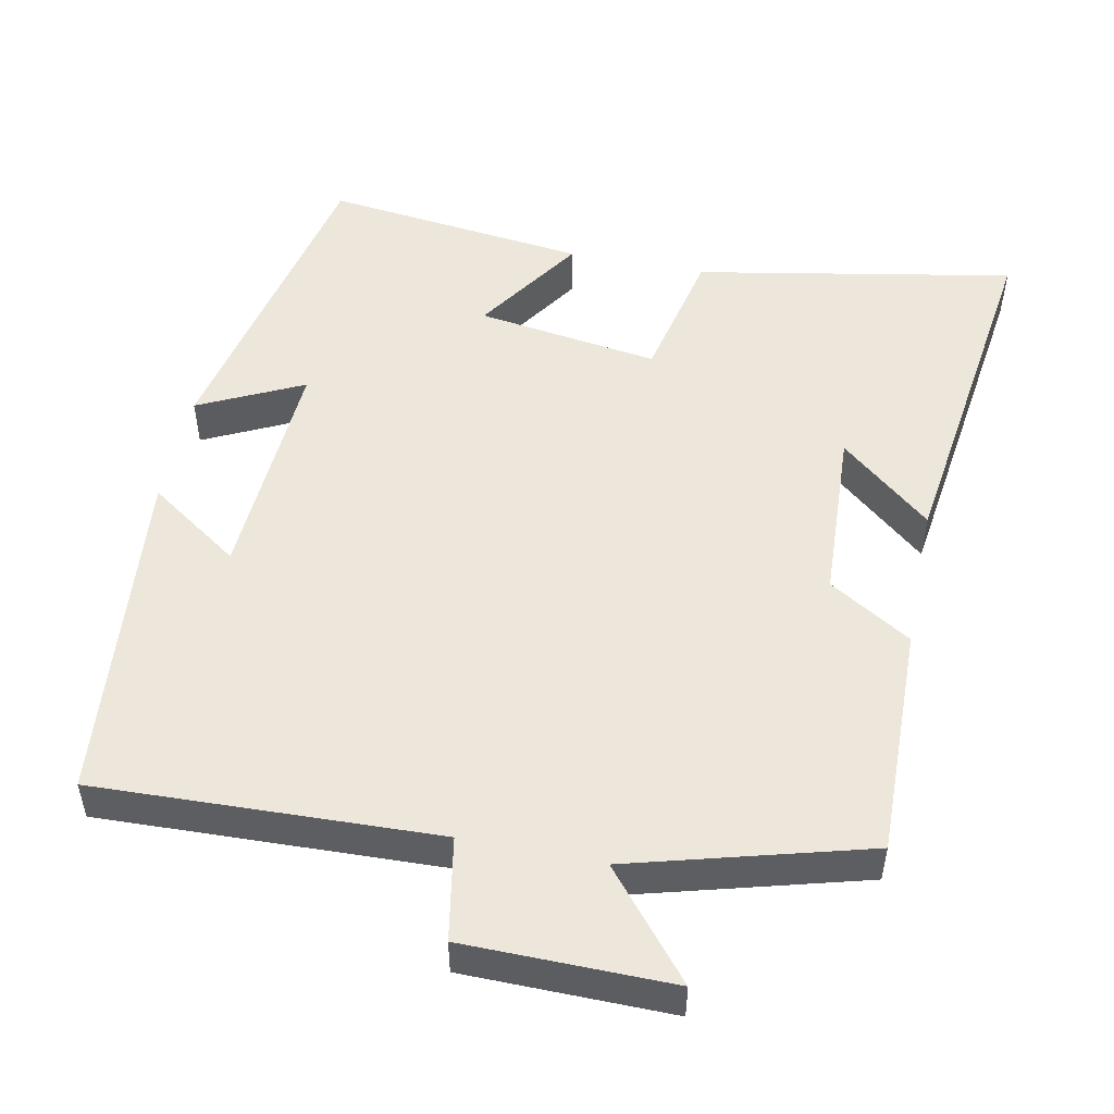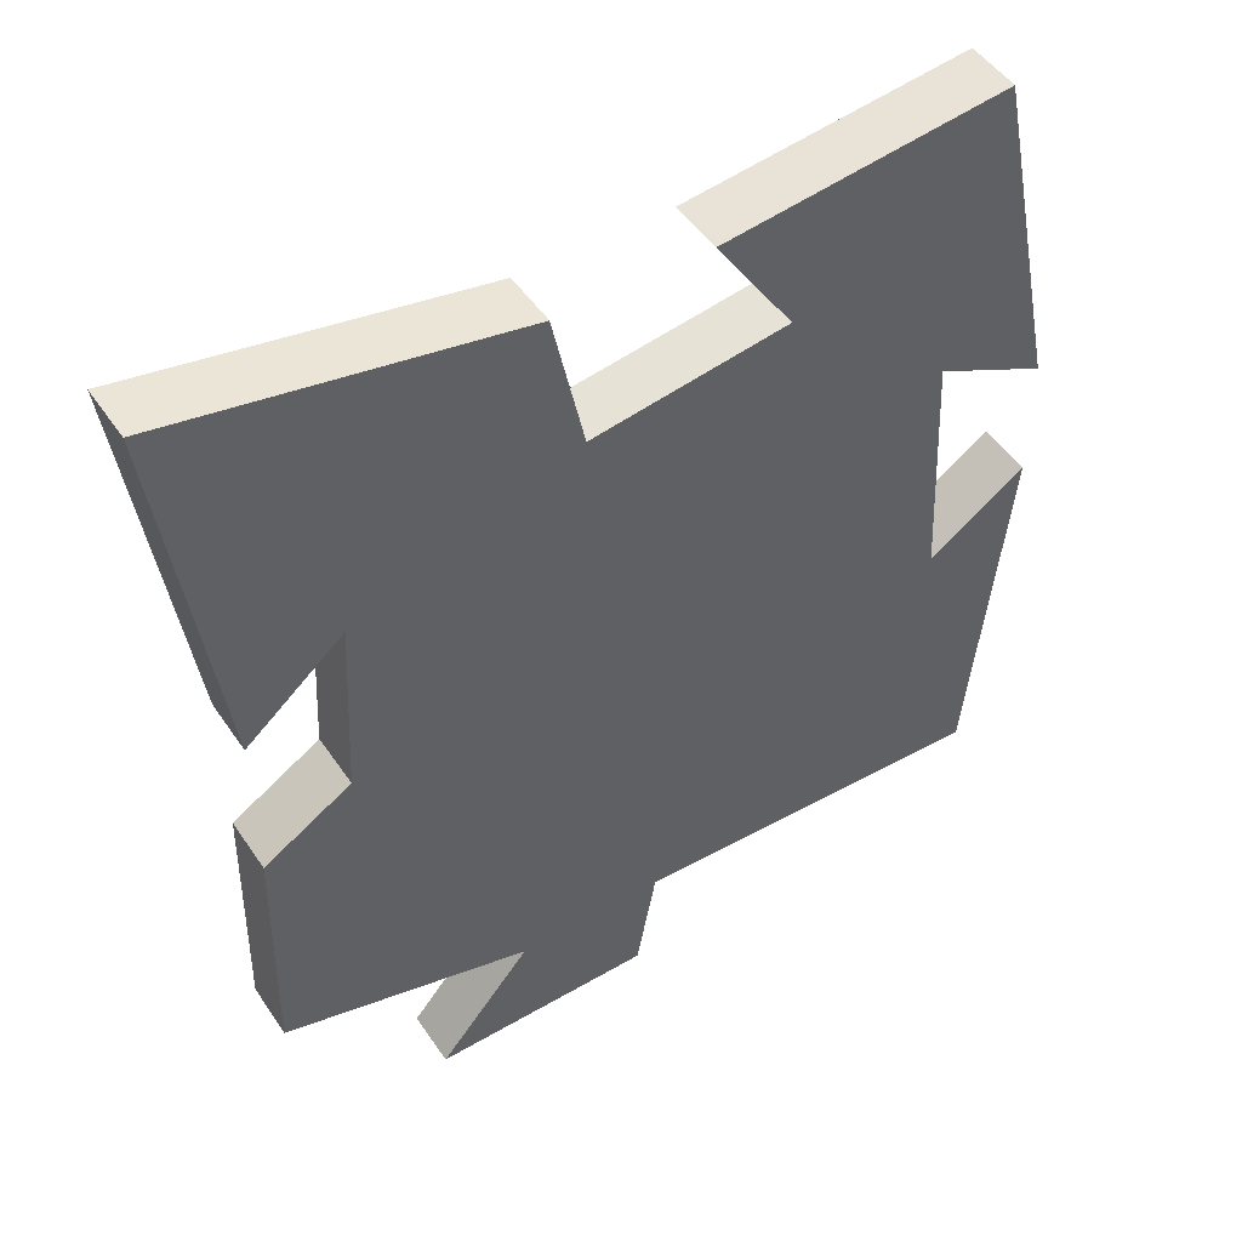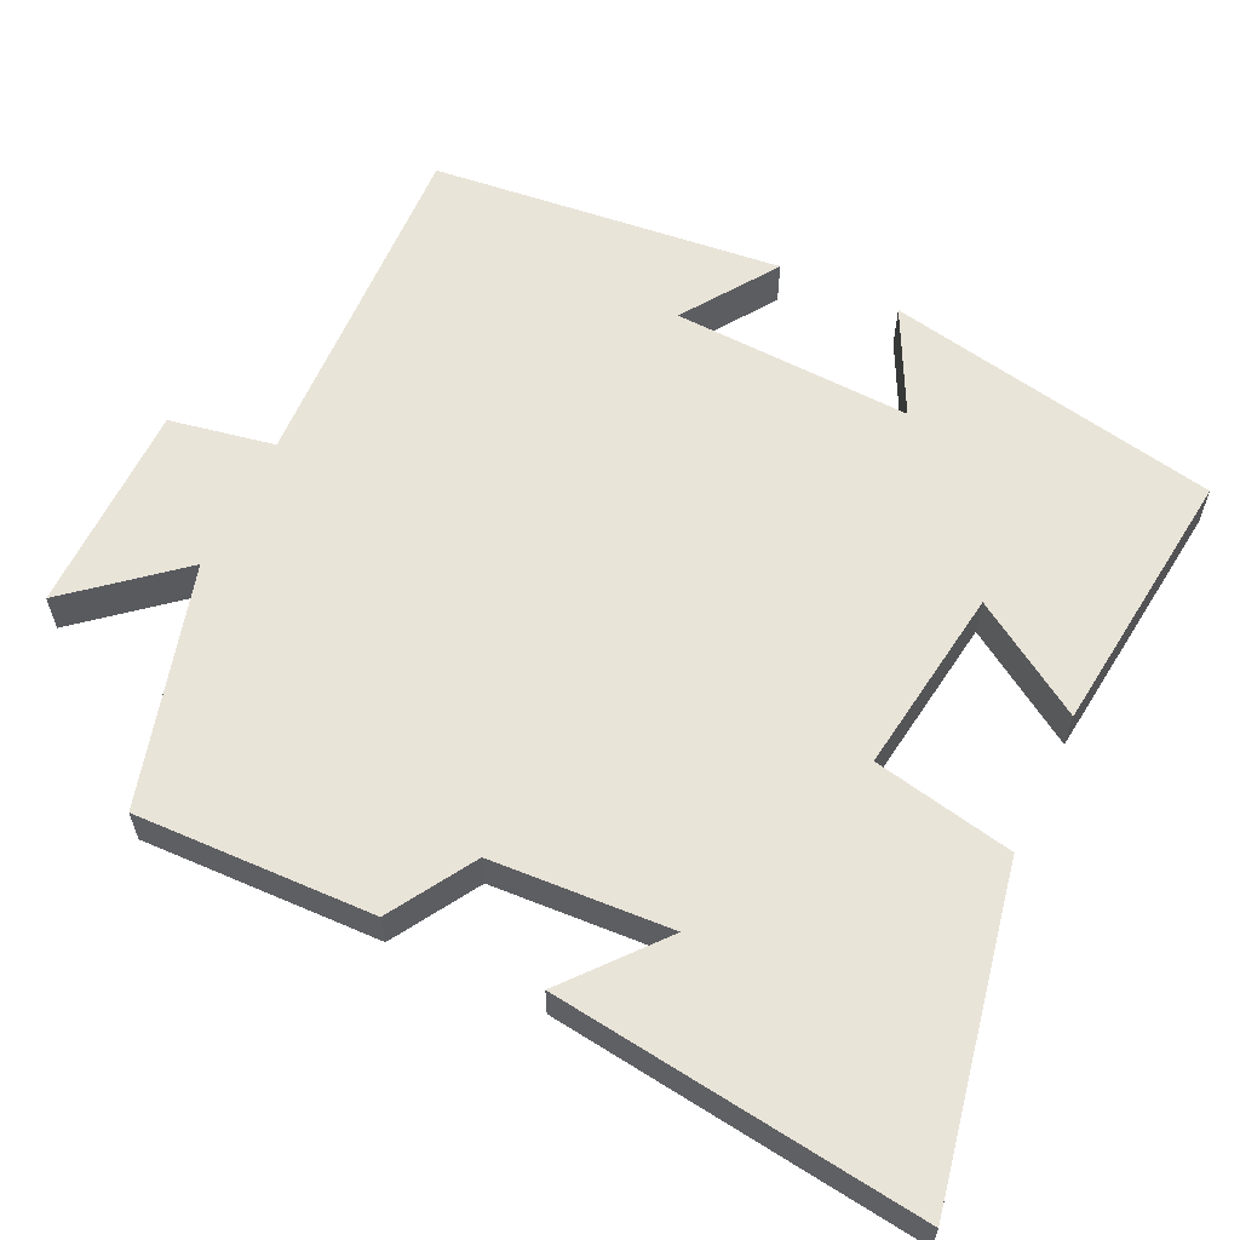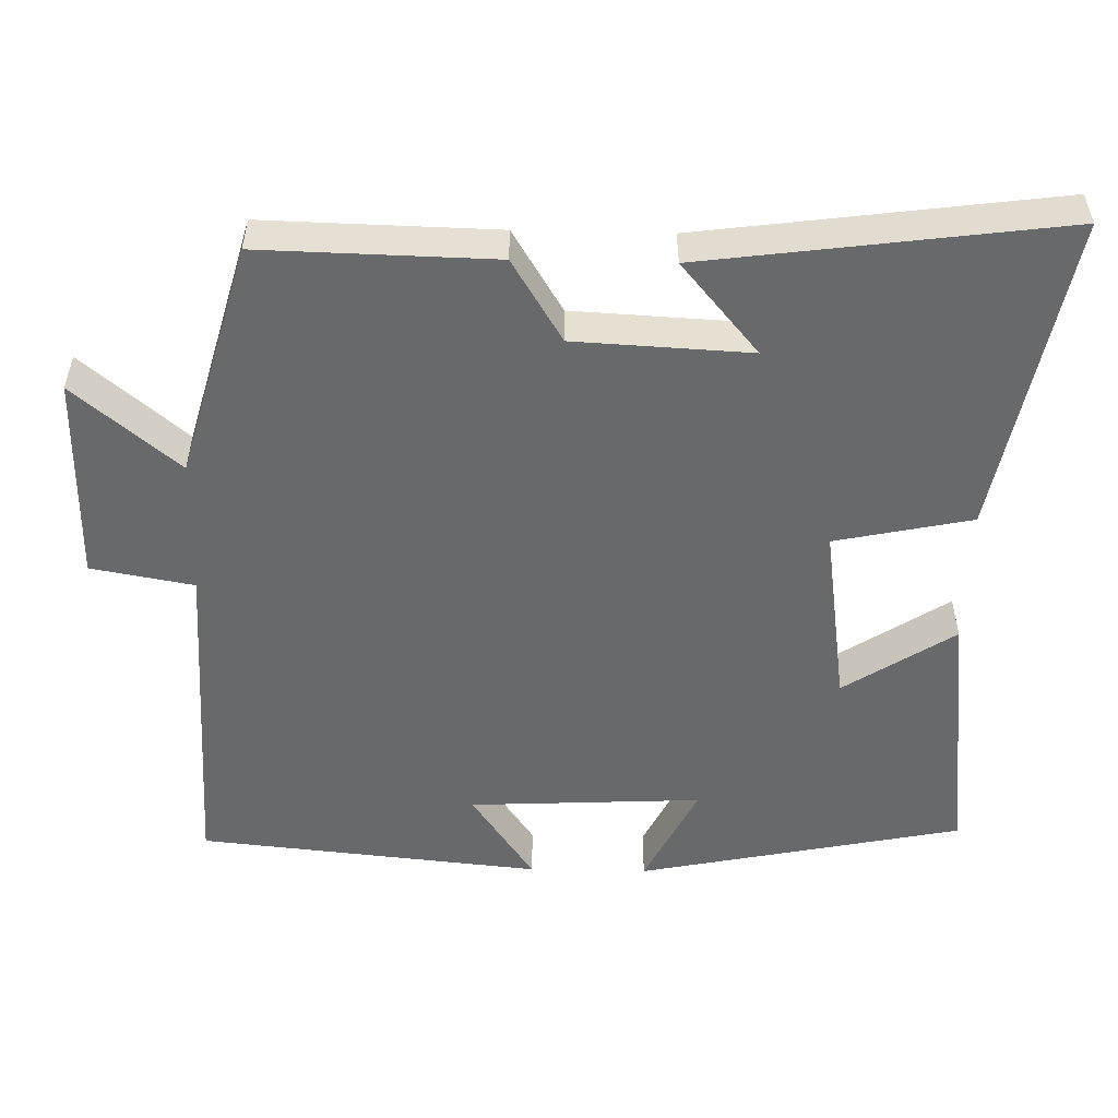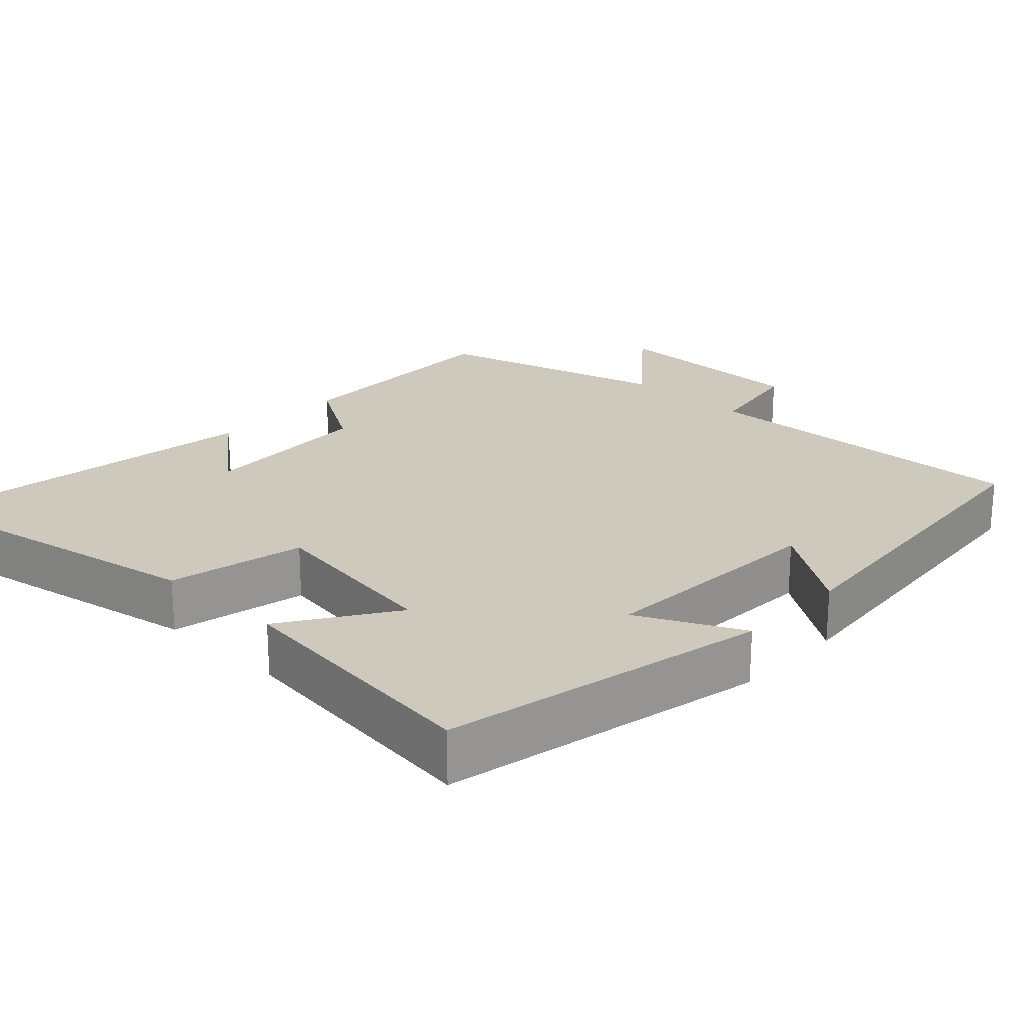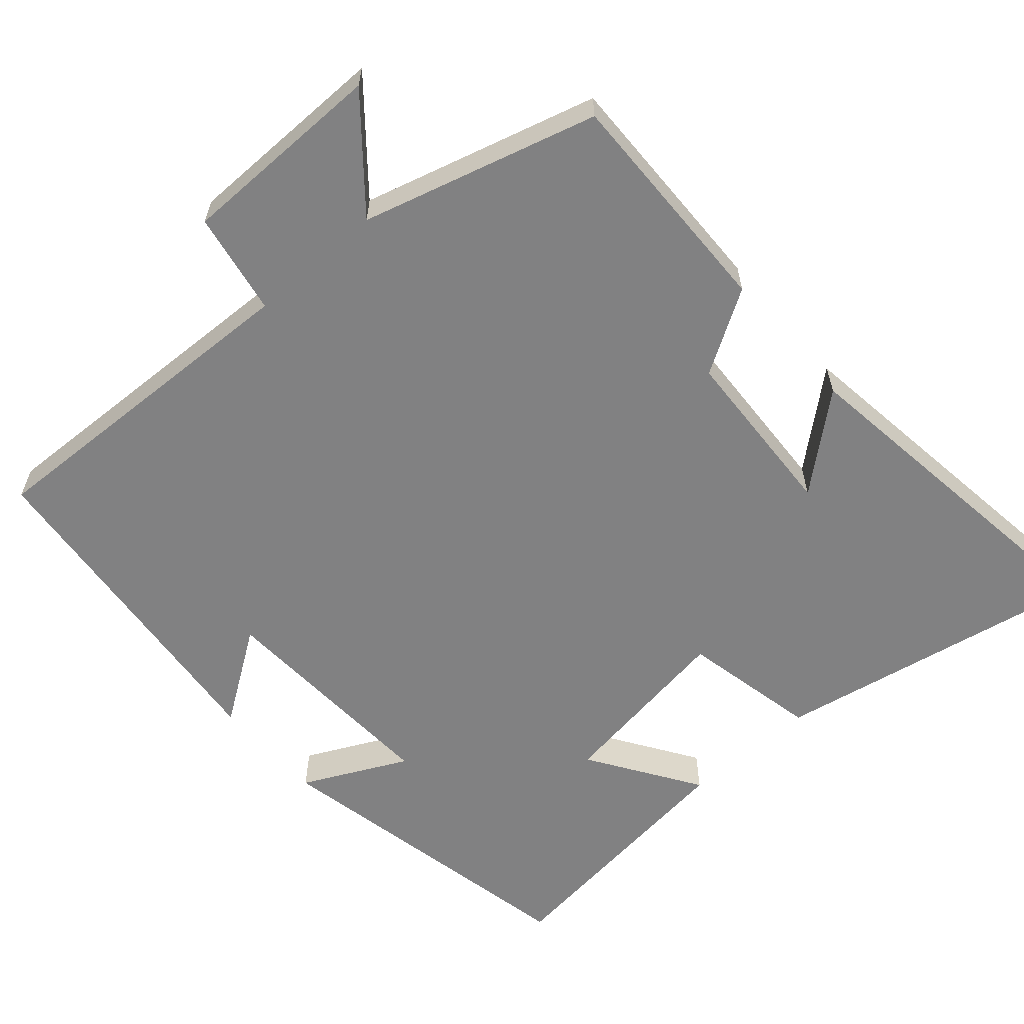
<metadata>
{"format":"obj","ext":"obj","renderer":"f3d","projection":"perspective","resolution":1024,"background":"white","views":[{"elev":50.7,"azim":-168.4,"up":"+Y"},{"elev":49.3,"azim":-32.7,"up":"+Z"},{"elev":60.1,"azim":-64.9,"up":"+Y"},{"elev":-52.6,"azim":-91.3,"up":"+Y"},{"elev":22.6,"azim":43.5,"up":"+Y"},{"elev":-60.5,"azim":-138.8,"up":"+Y"}]}
</metadata>
<code>
v -0.507 0.07 -0.412
v -0.5 0.07 -0.099
v -0.389 0.07 -0.031
v -0.377 0.07 0.205
v -0.5 0.07 0.101
v -0.564 0.07 0.581
v -0.134 0.07 0.5
v -0.095 0.07 0.316
v 0.151 0.07 0.352
v 0.054 0.07 0.5
v 0.41 0.07 0.542
v 0.5 0.07 0.104
v 0.36 0.07 0.173
v 0.376 0.07 -0.141
v 0.5 0.07 -0.056
v 0.454 0.07 -0.518
v -0.005 0.07 -0.5
v -0.03 0.07 -0.638
v -0.308 0.07 -0.64
v -0.191 0.07 -0.5
v -0.507 0 -0.412
v -0.5 0 -0.099
v -0.389 0 -0.031
v -0.377 0 0.205
v -0.5 0 0.101
v -0.564 0 0.581
v -0.134 0 0.5
v -0.095 0 0.316
v 0.151 0 0.352
v 0.054 0 0.5
v 0.41 0 0.542
v 0.5 0 0.104
v 0.36 0 0.173
v 0.376 0 -0.141
v 0.5 0 -0.056
v 0.454 0 -0.518
v -0.005 0 -0.5
v -0.03 0 -0.638
v -0.308 0 -0.64
v -0.191 0 -0.5
f 17 18 19 20
f 17 20 1 2
f 14 15 16 17
f 13 14 17 2
f 10 11 12 13
f 9 10 13
f 8 9 13
f 6 7 8
f 4 5 6
f 4 6 8
f 3 4 8 13
f 2 3 13
f 40 39 38 37
f 22 21 40 37
f 37 36 35 34
f 22 37 34 33
f 33 32 31 30
f 33 30 29
f 33 29 28
f 28 27 26
f 26 25 24
f 28 26 24
f 33 28 24 23
f 33 23 22
f 1 21 22 2
f 2 22 23 3
f 3 23 24 4
f 4 24 25 5
f 5 25 26 6
f 6 26 27 7
f 7 27 28 8
f 8 28 29 9
f 9 29 30 10
f 10 30 31 11
f 11 31 32 12
f 12 32 33 13
f 13 33 34 14
f 14 34 35 15
f 15 35 36 16
f 16 36 37 17
f 17 37 38 18
f 18 38 39 19
f 19 39 40 20
f 20 40 21 1

</code>
